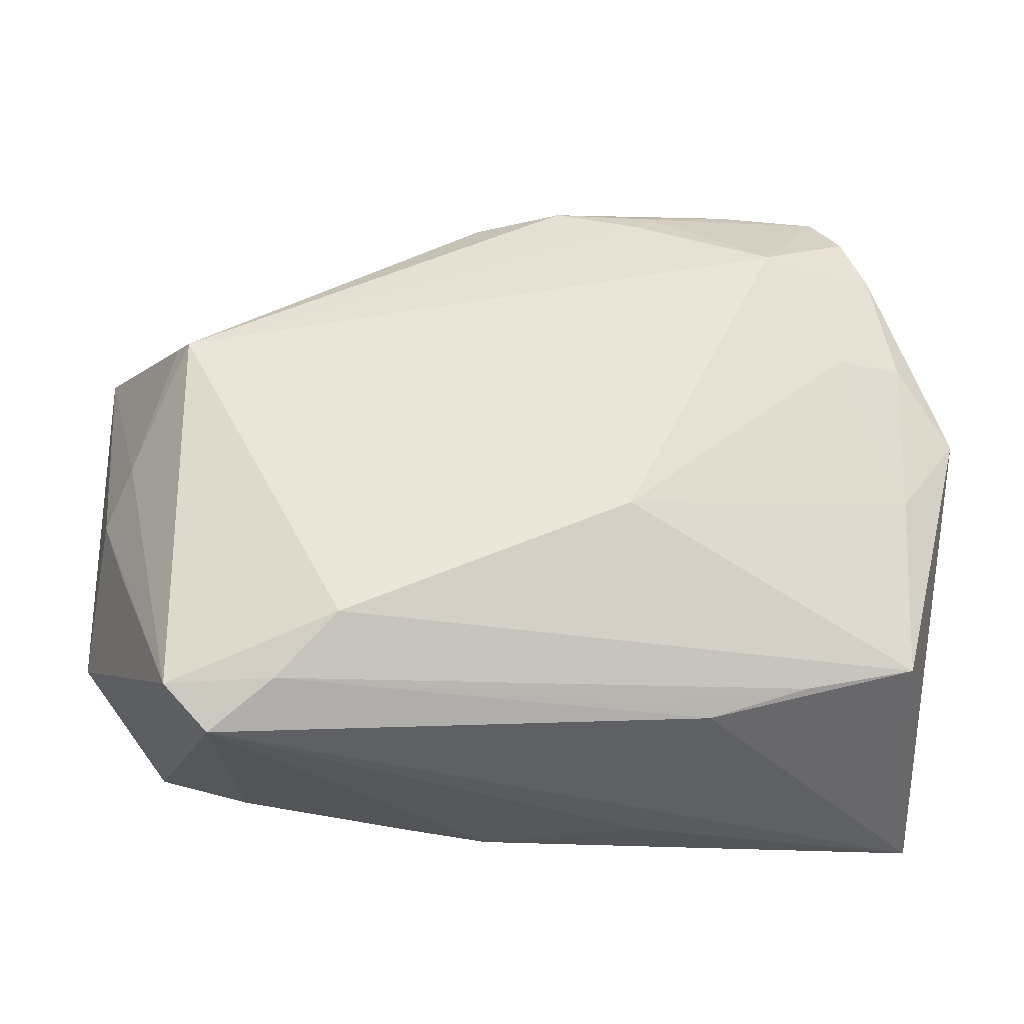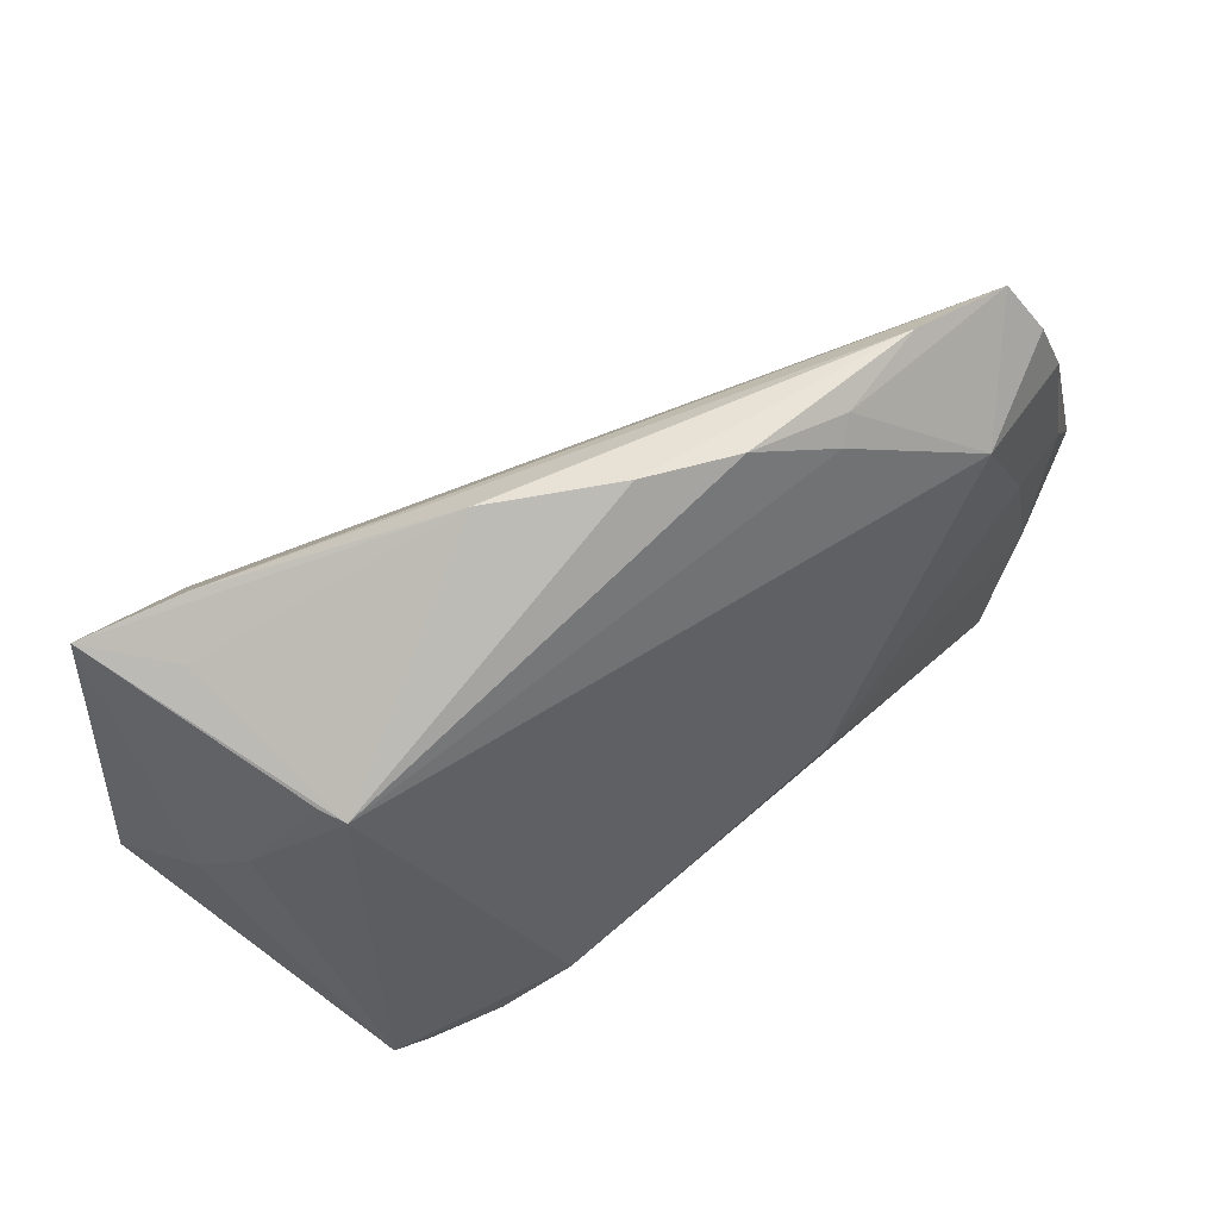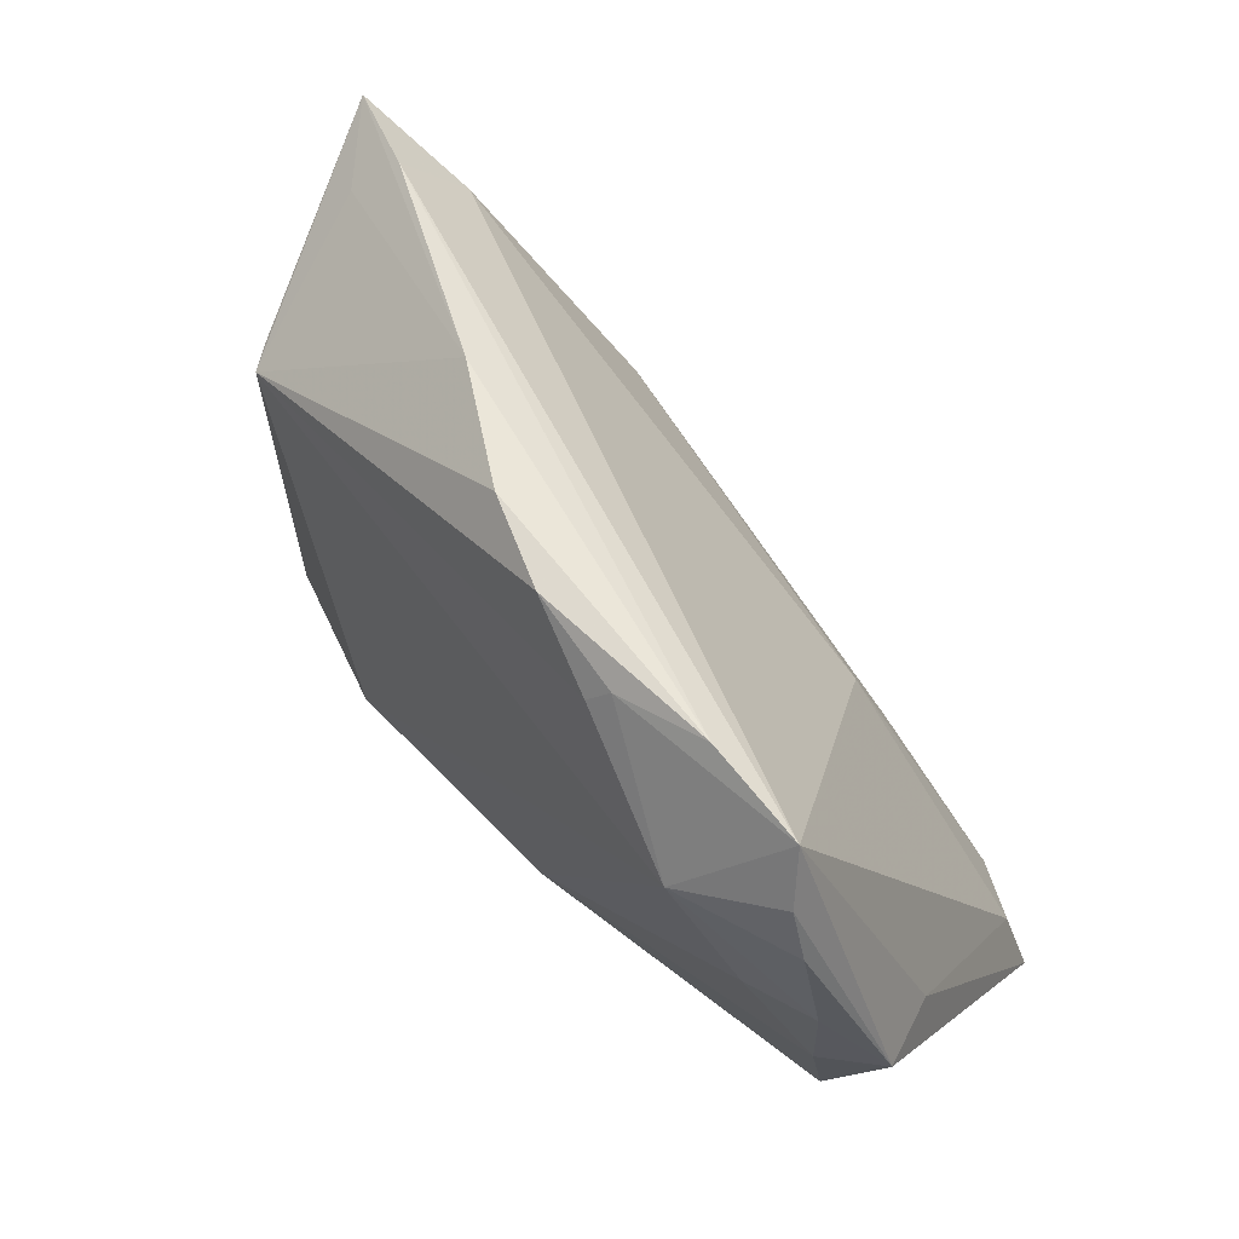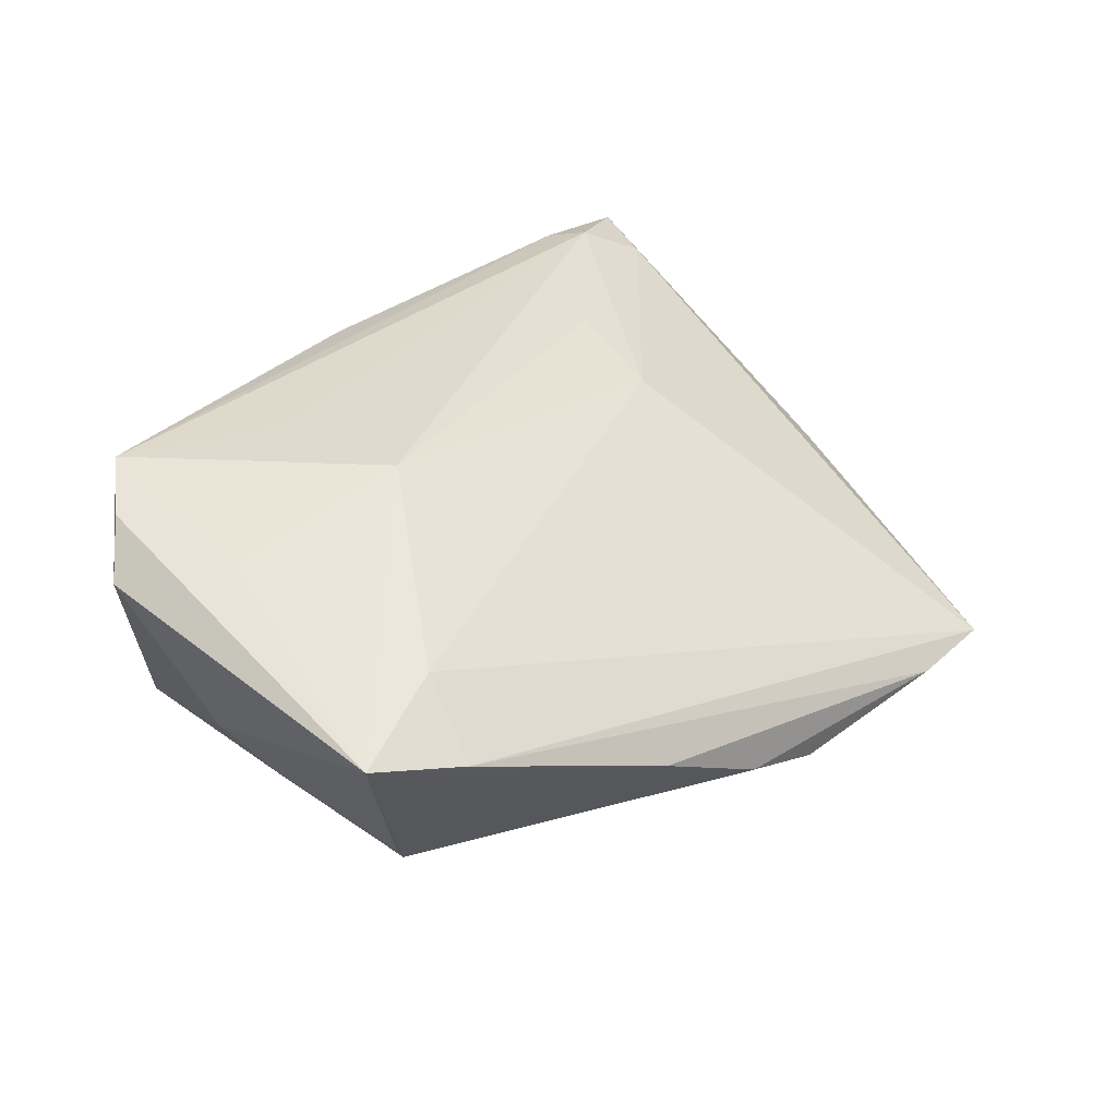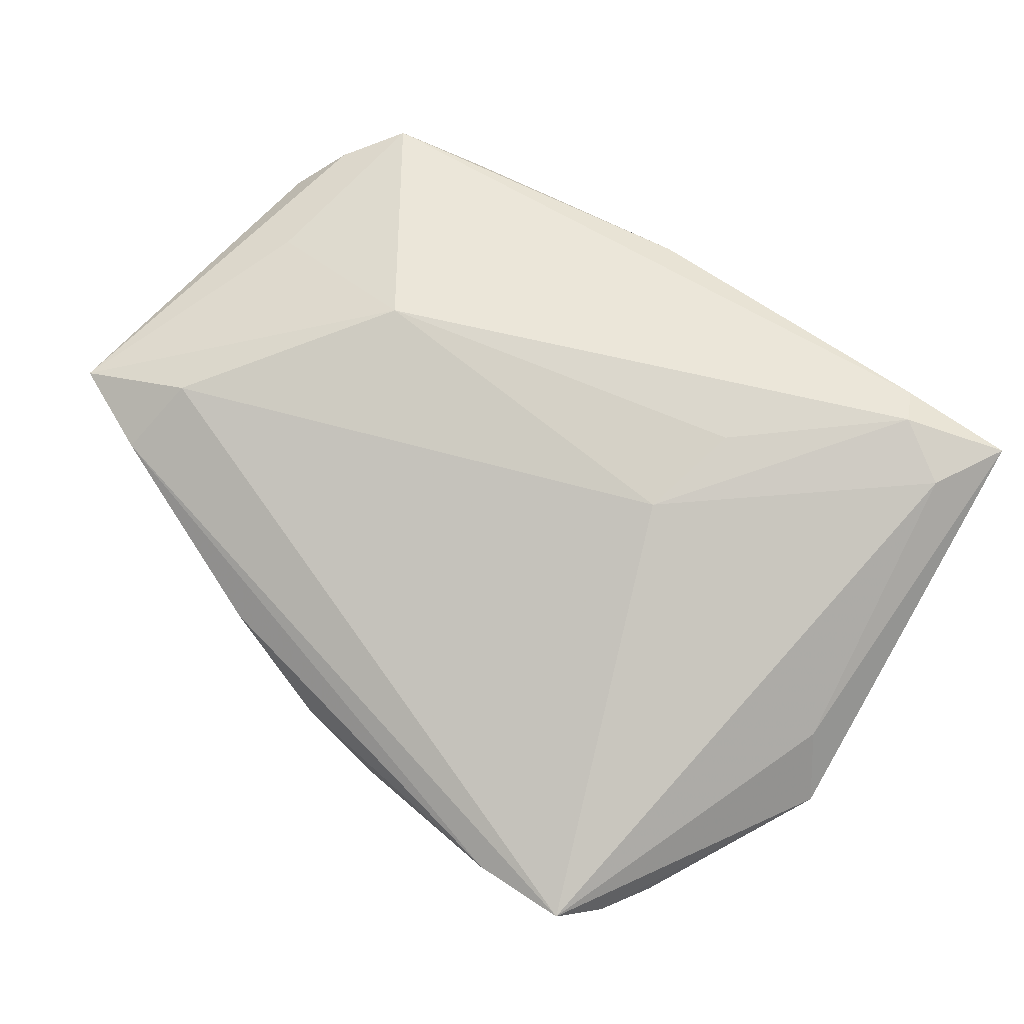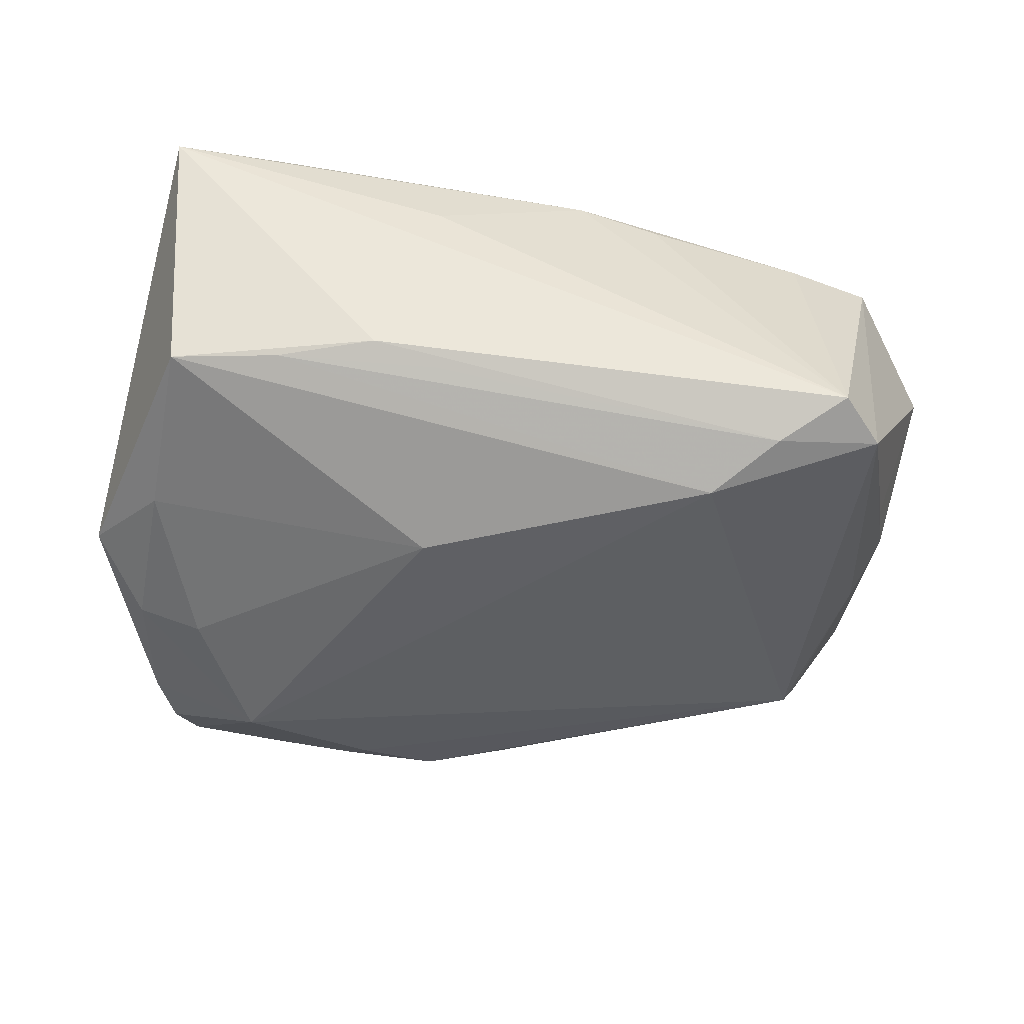
<metadata>
{"format":"obj","ext":"obj","renderer":"f3d","projection":"perspective","resolution":1024,"background":"white","views":[{"elev":-31.1,"azim":178.5,"up":"+Y"},{"elev":53.9,"azim":145.0,"up":"+Y"},{"elev":66.0,"azim":-129.9,"up":"+Y"},{"elev":32.6,"azim":134.0,"up":"+Z"},{"elev":56.1,"azim":-139.6,"up":"+Z"},{"elev":-47.9,"azim":-9.8,"up":"+Z"}]}
</metadata>
<code>
v 0.04199 -0.03459 -0.01669
v 0.02114 -0.02759 -0.02251
v -0.05355 -0.0003797 -0.002977
v 0.05239 -0.0226 0.02025
v 0.04142 -0.03305 0.01427
v 0.02794 -0.02087 0.0231
v 0.01371 -0.03793 0.01931
v 0.05039 -0.01358 -0.005143
v -0.03837 -0.03898 0.022
v -0.02324 -0.01729 0.02086
v 0.05037 0.001947 -0.006262
v 0.05732 0.02687 0.01118
v 0.05732 -0.0172 0.01513
v 0.04894 0.02571 0.002997
v 0.04567 0.03047 0.007505
v 0.03656 -0.0402 -0.01518
v -0.0288 0.0404 -0.01302
v 0.05715 0.02013 0.01077
v -0.05033 0.01237 -0.01636
v -0.01396 -0.01228 -0.0231
v -0.02105 -0.004534 0.01692
v -0.04441 0.0334 -0.01621
v -0.02395 -0.0353 -0.01039
v -0.03592 -0.03171 -0.01152
v -0.00591 0.03874 -0.01525
v -0.01677 -0.0404 0.0123
v -0.041 -0.03423 0.0231
v 0.02452 -0.003463 0.0231
v 0.02863 -0.03482 -0.01909
v -0.01561 -0.03413 -0.0127
v 0.0431 0.02161 0.01446
v 0.005047 0.03852 -0.01153
v 0.003117 -0.03888 0.02105
v 0.05406 -0.003573 -0.0002007
v -0.04735 0.02661 -0.01684
v 0.01944 0.03668 -0.003841
v 0.04471 0.01638 -0.01322
v -0.0333 0.02651 -0.02227
v -0.05732 0.003656 -0.01173
v -0.01814 0.03754 -0.01615
v -0.0422 0.01175 -0.01938
v 0.04294 0.01554 -0.01597
v -0.04978 -0.007013 -0.01481
v -0.0162 0.03484 -0.01786
v -0.04926 -0.02896 -0.01124
v 0.0352 -0.03357 0.02109
v -0.04119 0.03926 -0.01306
v -0.04862 -0.03068 0.01908
v 0.04775 -0.005447 0.01881
v -0.05272 -0.04034 0.01999
v 0.04678 -0.02977 0.02302
f 45 50 39
f 50 45 23
f 2 1 29
f 42 1 2
f 45 20 2
f 29 1 16
f 50 23 16
f 16 23 29
f 39 50 3
f 3 47 39
f 34 18 13
f 24 23 45
f 24 2 29
f 45 2 24
f 31 47 21
f 21 28 31
f 43 20 45
f 43 41 20
f 43 45 39
f 46 16 5
f 11 1 42
f 11 34 1
f 13 1 8
f 8 34 13
f 1 34 8
f 31 28 12
f 13 18 12
f 12 4 13
f 18 34 12
f 34 11 12
f 42 44 25
f 29 23 30
f 30 24 29
f 23 24 30
f 51 33 46
f 4 12 51
f 46 5 51
f 51 5 16
f 51 16 1
f 51 1 13
f 13 4 51
f 50 27 48
f 48 3 50
f 47 3 48
f 48 21 47
f 27 21 48
f 10 27 28
f 28 21 10
f 10 21 27
f 39 47 22
f 22 35 39
f 39 35 19
f 19 43 39
f 41 43 19
f 50 16 26
f 26 33 50
f 16 33 26
f 7 16 46
f 46 33 7
f 7 33 16
f 9 27 50
f 50 33 9
f 9 51 27
f 33 51 9
f 15 47 31
f 31 12 15
f 15 12 36
f 42 36 14
f 14 12 42
f 36 12 14
f 37 11 42
f 42 12 37
f 37 12 11
f 40 25 44
f 47 15 17
f 17 15 36
f 17 40 47
f 25 40 17
f 28 27 6
f 6 51 28
f 27 51 6
f 49 12 28
f 28 51 49
f 49 51 12
f 38 40 44
f 38 22 47
f 47 40 38
f 35 22 38
f 38 2 20
f 20 41 38
f 42 2 38
f 38 44 42
f 41 19 38
f 38 19 35
f 32 17 36
f 25 17 32
f 32 36 42
f 42 25 32

</code>
